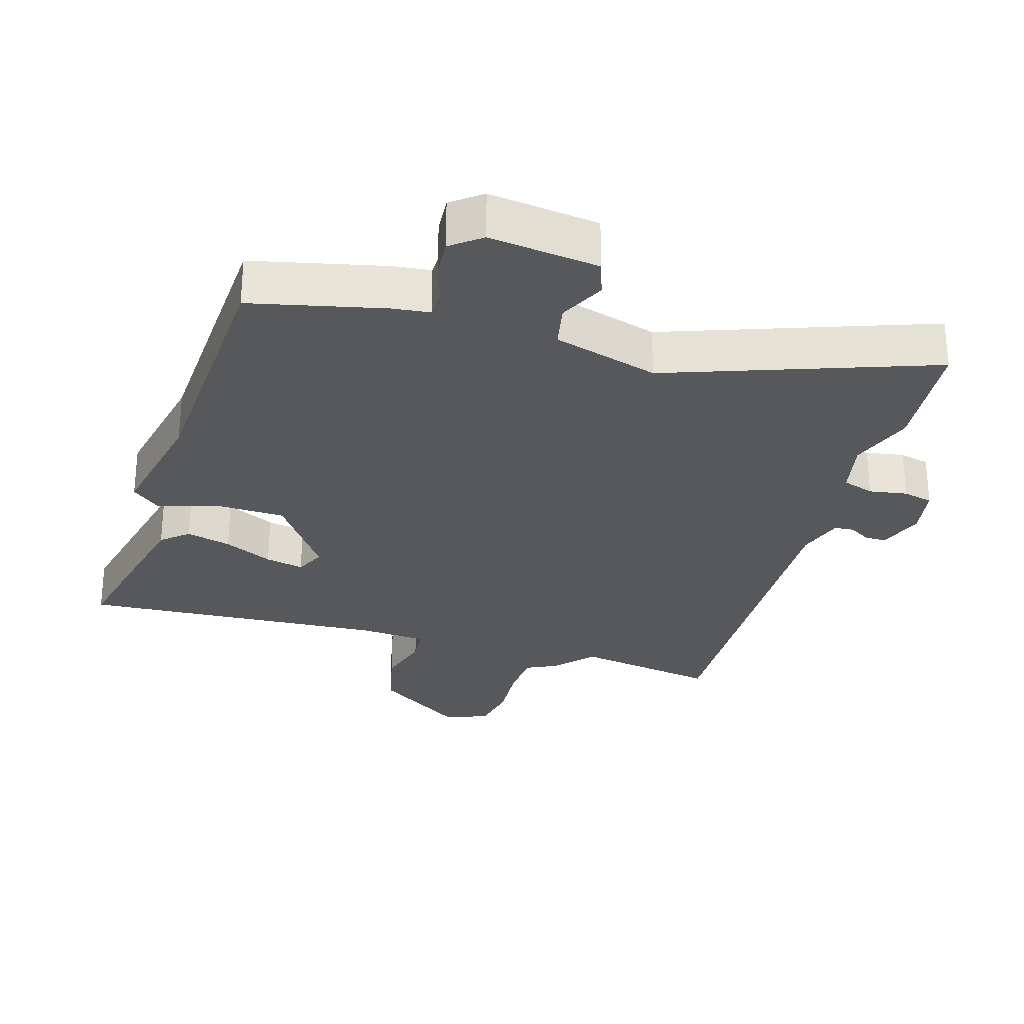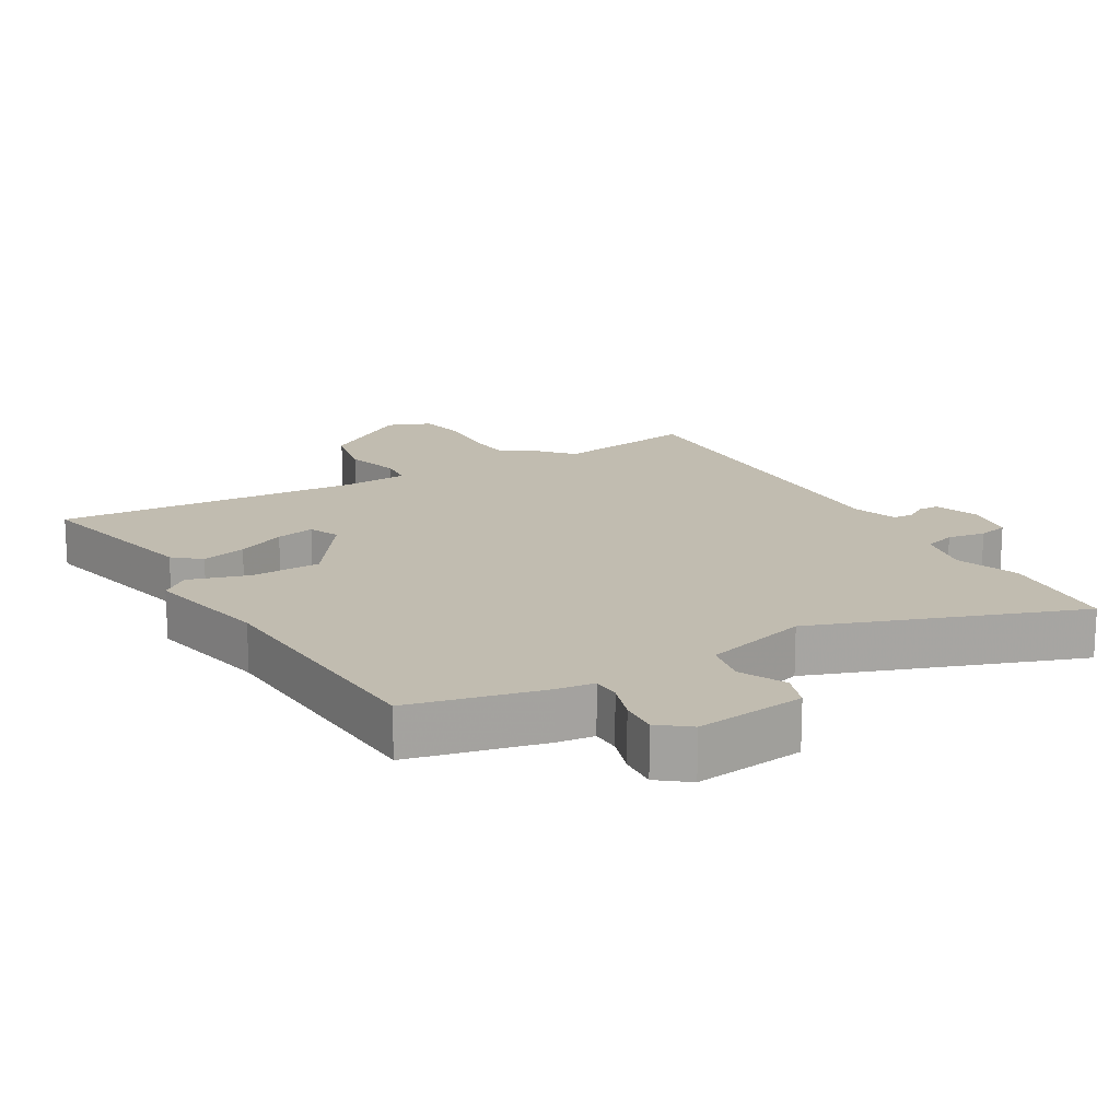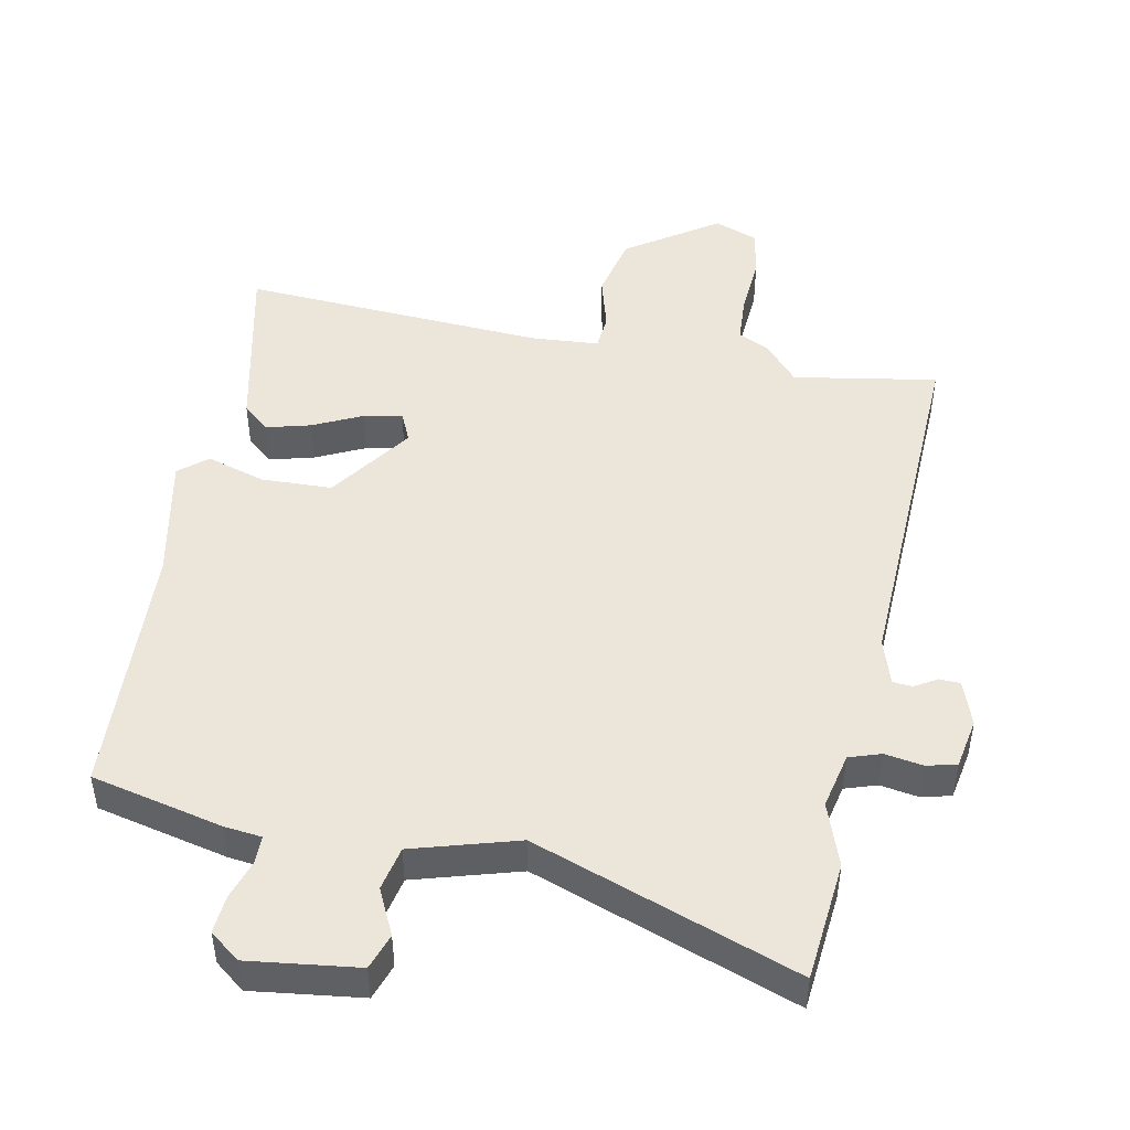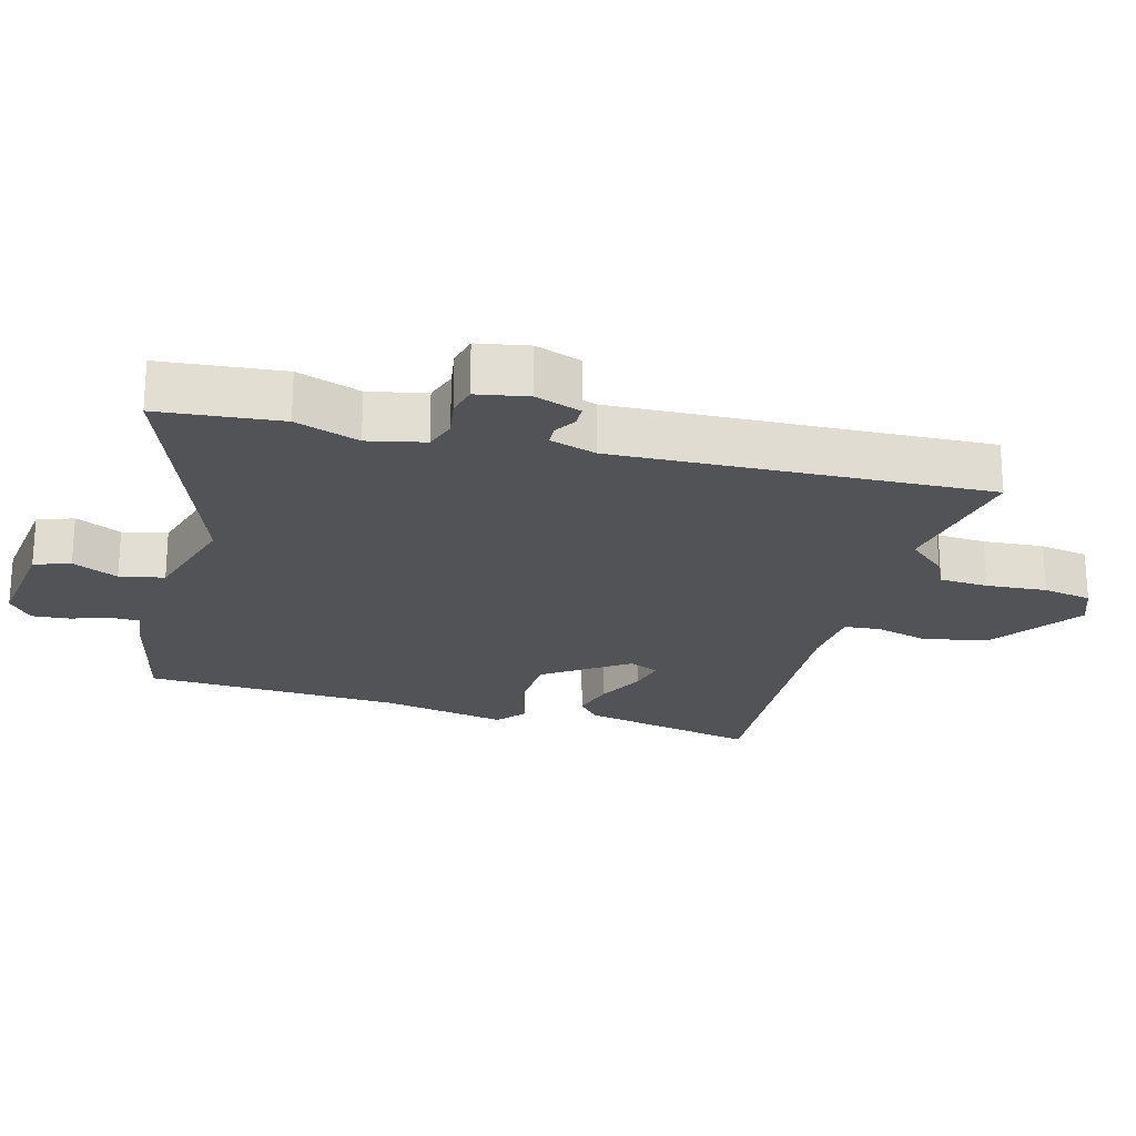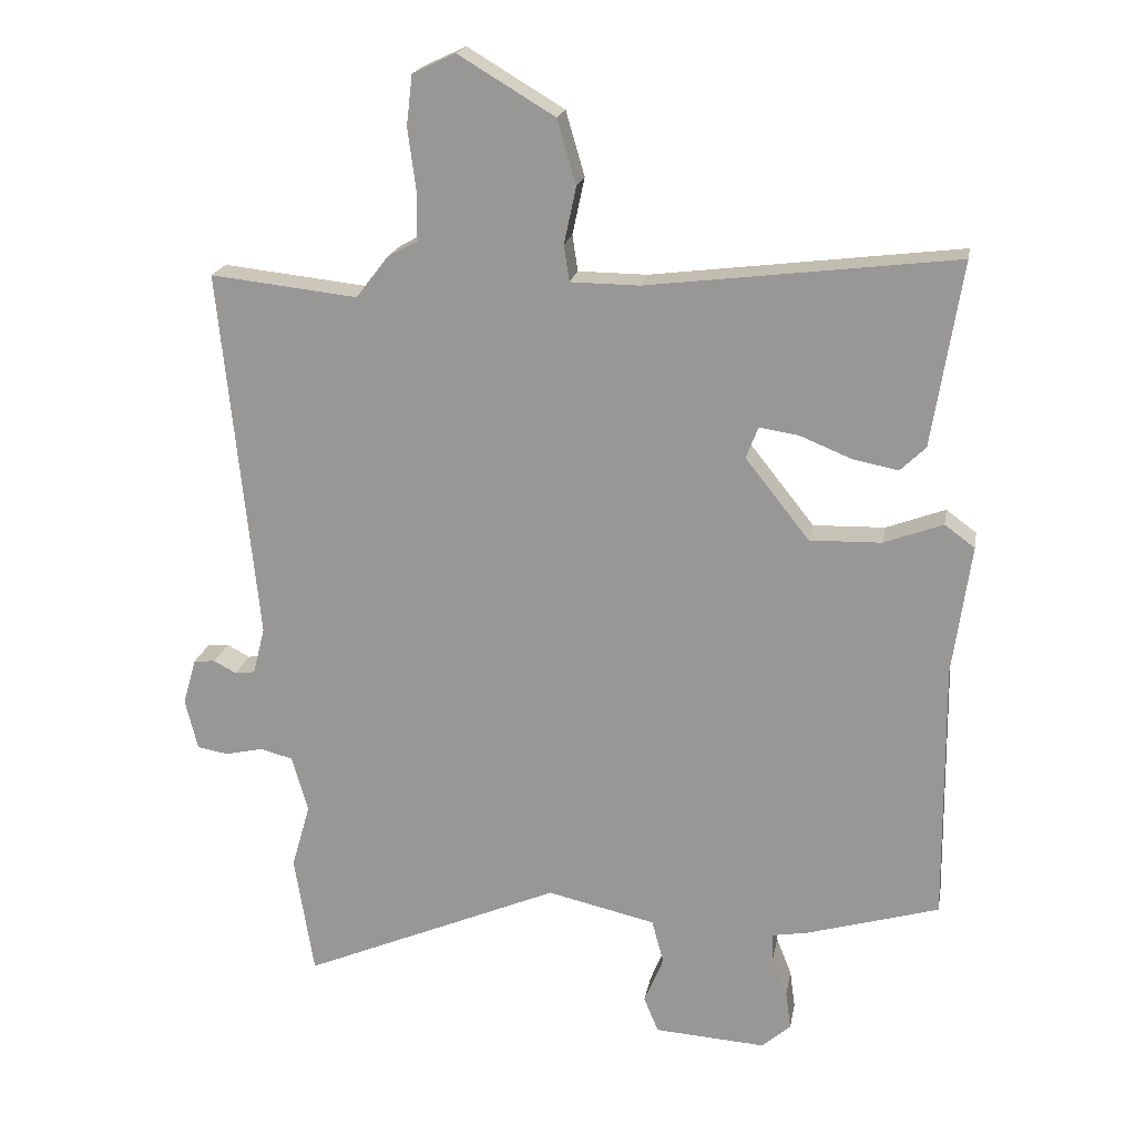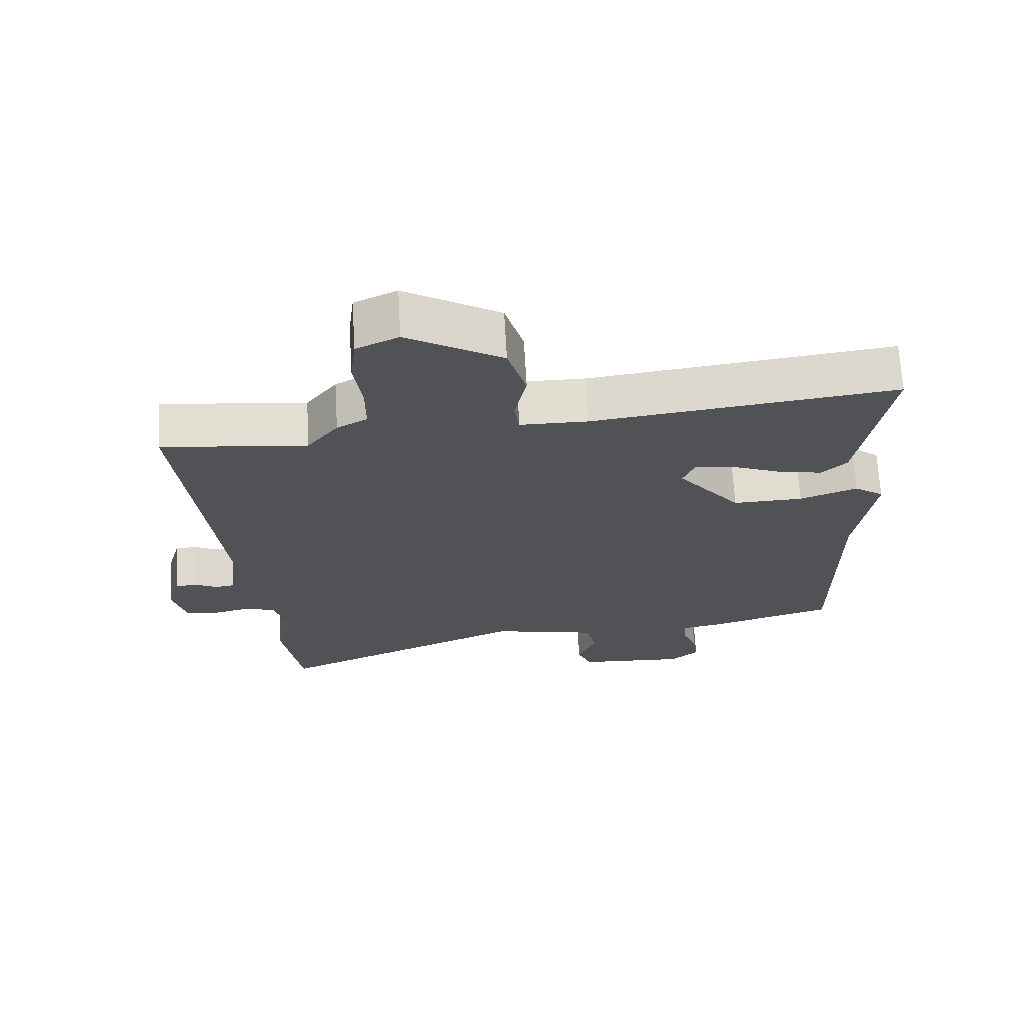
<metadata>
{"format":"obj","ext":"obj","renderer":"f3d","projection":"perspective","resolution":1024,"background":"white","views":[{"elev":-28.0,"azim":159.8,"up":"+Y"},{"elev":16.4,"azim":146.2,"up":"+Y"},{"elev":47.4,"azim":-172.3,"up":"+Y"},{"elev":-21.9,"azim":-108.8,"up":"+Y"},{"elev":19.7,"azim":10.2,"up":"+Z"},{"elev":68.9,"azim":-3.3,"up":"+Z"}]}
</metadata>
<code>
v -0.598 0.07 0.511
v -0.378 0.07 0.487
v -0.331 0.07 0.548
v -0.285 0.07 0.574
v -0.285 0.07 0.648
v -0.297 0.07 0.739
v -0.288 0.07 0.814
v -0.224 0.07 0.844
v -0.08 0.07 0.758
v -0.052 0.07 0.662
v -0.07 0.07 0.577
v -0.062 0.07 0.523
v 0.041 0.07 0.522
v 0.502 0.07 0.579
v 0.458 0.07 0.303
v 0.42 0.07 0.266
v 0.351 0.07 0.28
v 0.275 0.07 0.311
v 0.216 0.07 0.32
v 0.198 0.07 0.273
v 0.294 0.07 0.152
v 0.401 0.07 0.155
v 0.489 0.07 0.188
v 0.534 0.07 0.155
v 0.507 0.07 -0.039
v 0.511 0.07 -0.431
v 0.314 0.07 -0.489
v 0.258 0.07 -0.499
v 0.26 0.07 -0.542
v 0.283 0.07 -0.6
v 0.291 0.07 -0.657
v 0.248 0.07 -0.695
v 0.081 0.07 -0.684
v 0.059 0.07 -0.631
v 0.088 0.07 -0.56
v 0.07 0.07 -0.494
v -0.092 0.07 -0.457
v -0.48 0.07 -0.624
v -0.509 0.07 -0.442
v -0.481 0.07 -0.344
v -0.505 0.07 -0.26
v -0.554 0.07 -0.247
v -0.611 0.07 -0.26
v -0.657 0.07 -0.252
v -0.676 0.07 -0.176
v -0.656 0.07 -0.106
v -0.624 0.07 -0.103
v -0.59 0.07 -0.121
v -0.56 0.07 -0.117
v -0.542 0.07 -0.046
v -0.598 0 0.511
v -0.378 0 0.487
v -0.331 0 0.548
v -0.285 0 0.574
v -0.285 0 0.648
v -0.297 0 0.739
v -0.288 0 0.814
v -0.224 0 0.844
v -0.08 0 0.758
v -0.052 0 0.662
v -0.07 0 0.577
v -0.062 0 0.523
v 0.041 0 0.522
v 0.502 0 0.579
v 0.458 0 0.303
v 0.42 0 0.266
v 0.351 0 0.28
v 0.275 0 0.311
v 0.216 0 0.32
v 0.198 0 0.273
v 0.294 0 0.152
v 0.401 0 0.155
v 0.489 0 0.188
v 0.534 0 0.155
v 0.507 0 -0.039
v 0.511 0 -0.431
v 0.314 0 -0.489
v 0.258 0 -0.499
v 0.26 0 -0.542
v 0.283 0 -0.6
v 0.291 0 -0.657
v 0.248 0 -0.695
v 0.081 0 -0.684
v 0.059 0 -0.631
v 0.088 0 -0.56
v 0.07 0 -0.494
v -0.092 0 -0.457
v -0.48 0 -0.624
v -0.509 0 -0.442
v -0.481 0 -0.344
v -0.505 0 -0.26
v -0.554 0 -0.247
v -0.611 0 -0.26
v -0.657 0 -0.252
v -0.676 0 -0.176
v -0.656 0 -0.106
v -0.624 0 -0.103
v -0.59 0 -0.121
v -0.56 0 -0.117
v -0.542 0 -0.046
f 45 46 47 48
f 45 48 49
f 42 43 44 45
f 41 42 45 49
f 37 38 39 40
f 36 37 40 41
f 32 33 34 35
f 32 35 36
f 29 30 31 32
f 28 29 32 36
f 25 26 27 28
f 22 23 24 25
f 21 22 25 28
f 20 21 28 36
f 15 16 17 18
f 13 14 15 18
f 12 13 18 19
f 8 9 10 11
f 8 11 12
f 5 6 7 8
f 4 5 8 12
f 2 3 4 12
f 50 1 2
f 20 36 41 49
f 19 20 49 50
f 2 12 19 50
f 98 97 96 95
f 99 98 95
f 95 94 93 92
f 99 95 92 91
f 90 89 88 87
f 91 90 87 86
f 85 84 83 82
f 86 85 82
f 82 81 80 79
f 86 82 79 78
f 78 77 76 75
f 75 74 73 72
f 78 75 72 71
f 86 78 71 70
f 68 67 66 65
f 68 65 64 63
f 69 68 63 62
f 61 60 59 58
f 62 61 58
f 58 57 56 55
f 62 58 55 54
f 62 54 53 52
f 52 51 100
f 99 91 86 70
f 100 99 70 69
f 100 69 62 52
f 1 51 52 2
f 2 52 53 3
f 3 53 54 4
f 4 54 55 5
f 5 55 56 6
f 6 56 57 7
f 7 57 58 8
f 8 58 59 9
f 9 59 60 10
f 10 60 61 11
f 11 61 62 12
f 12 62 63 13
f 13 63 64 14
f 14 64 65 15
f 15 65 66 16
f 16 66 67 17
f 17 67 68 18
f 18 68 69 19
f 19 69 70 20
f 20 70 71 21
f 21 71 72 22
f 22 72 73 23
f 23 73 74 24
f 24 74 75 25
f 25 75 76 26
f 26 76 77 27
f 27 77 78 28
f 28 78 79 29
f 29 79 80 30
f 30 80 81 31
f 31 81 82 32
f 32 82 83 33
f 33 83 84 34
f 34 84 85 35
f 35 85 86 36
f 36 86 87 37
f 37 87 88 38
f 38 88 89 39
f 39 89 90 40
f 40 90 91 41
f 41 91 92 42
f 42 92 93 43
f 43 93 94 44
f 44 94 95 45
f 45 95 96 46
f 46 96 97 47
f 47 97 98 48
f 48 98 99 49
f 49 99 100 50
f 50 100 51 1

</code>
